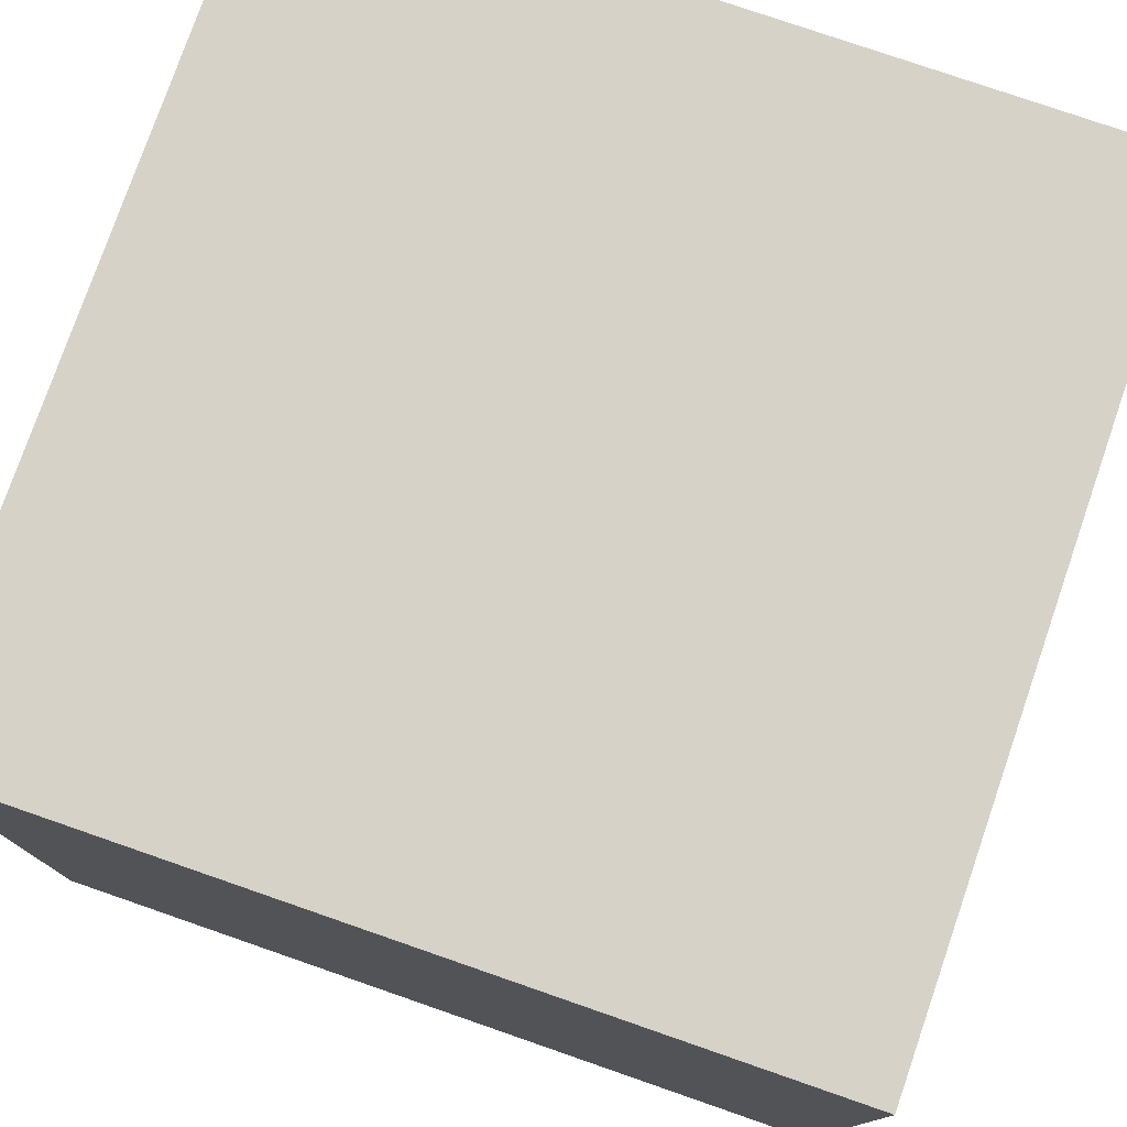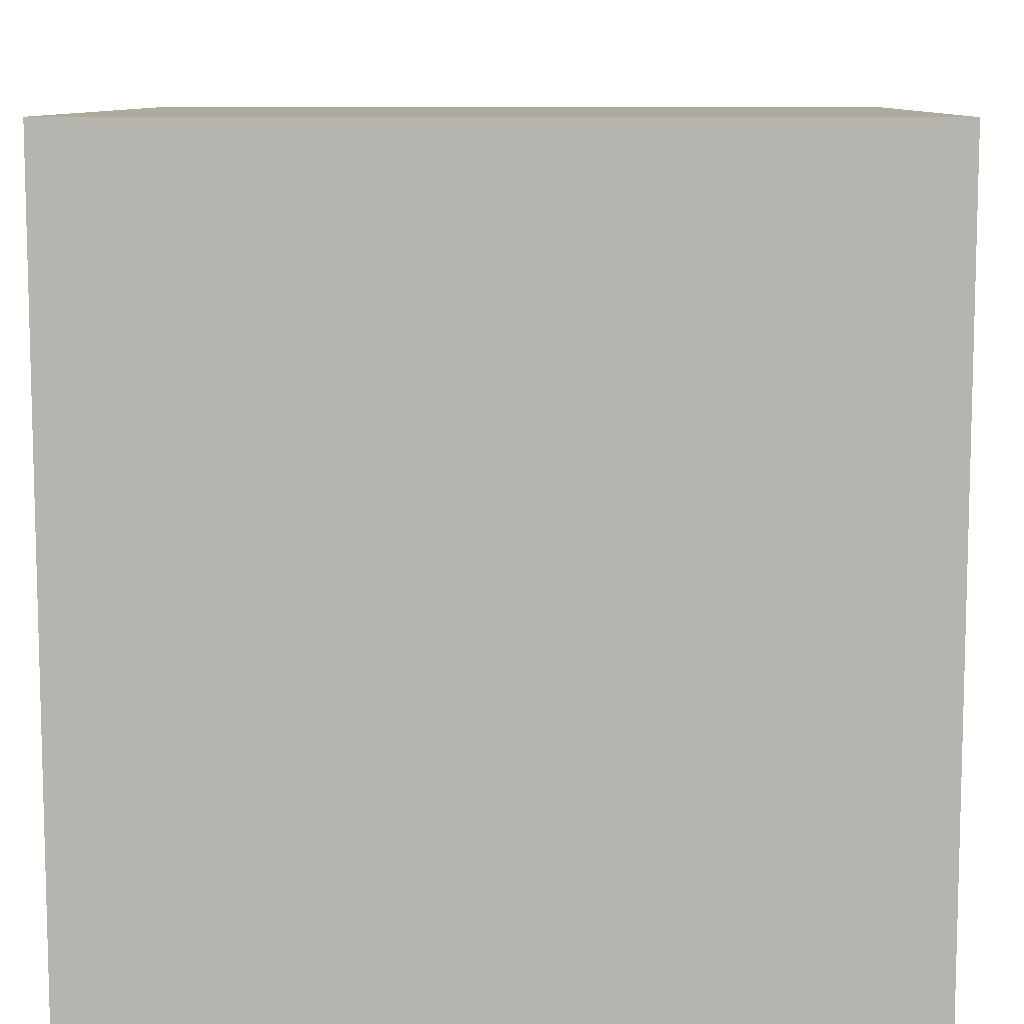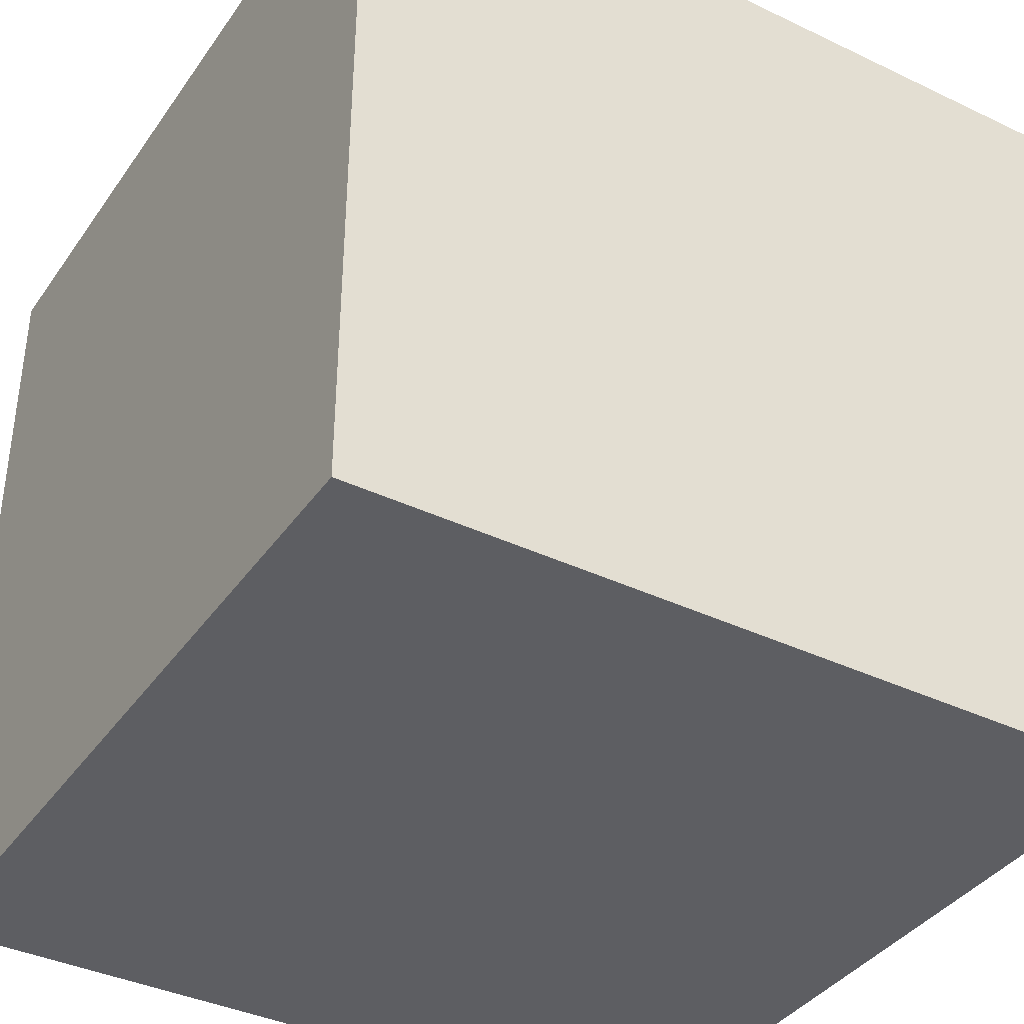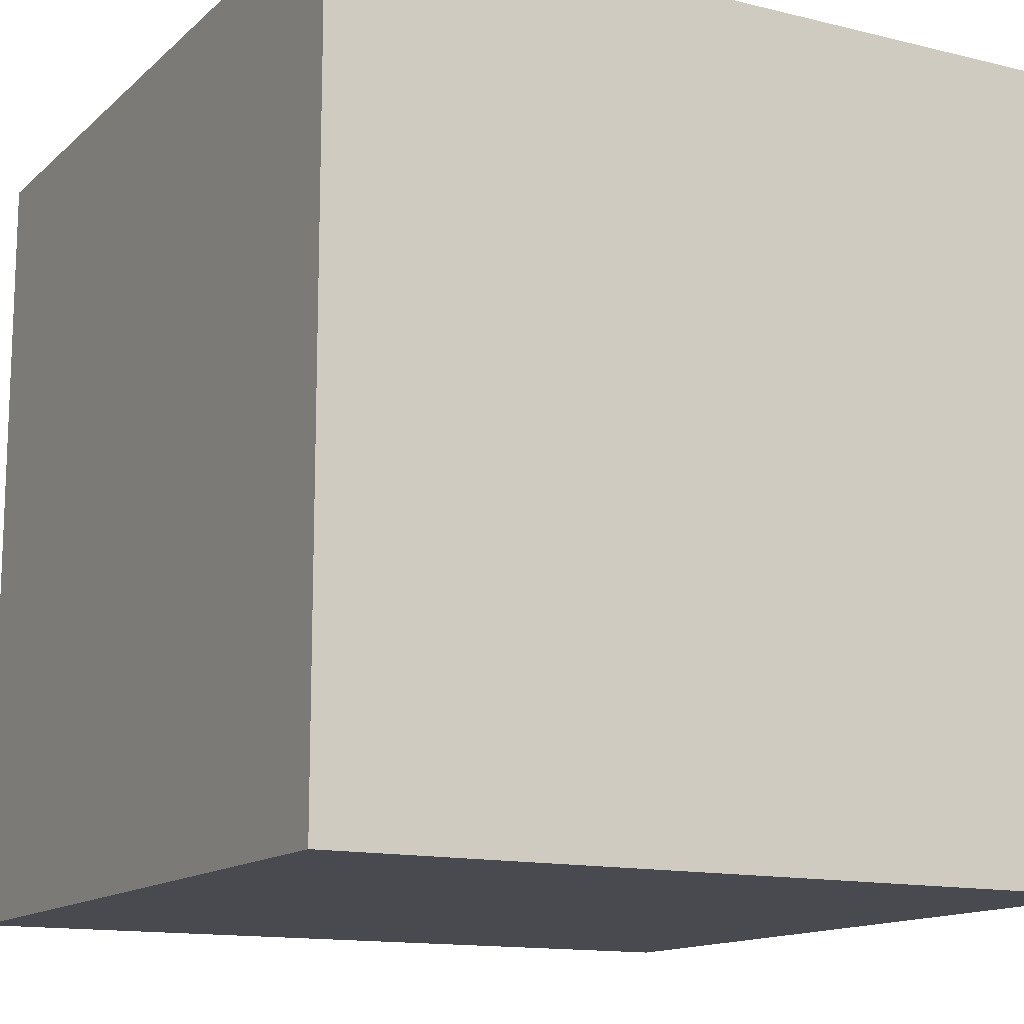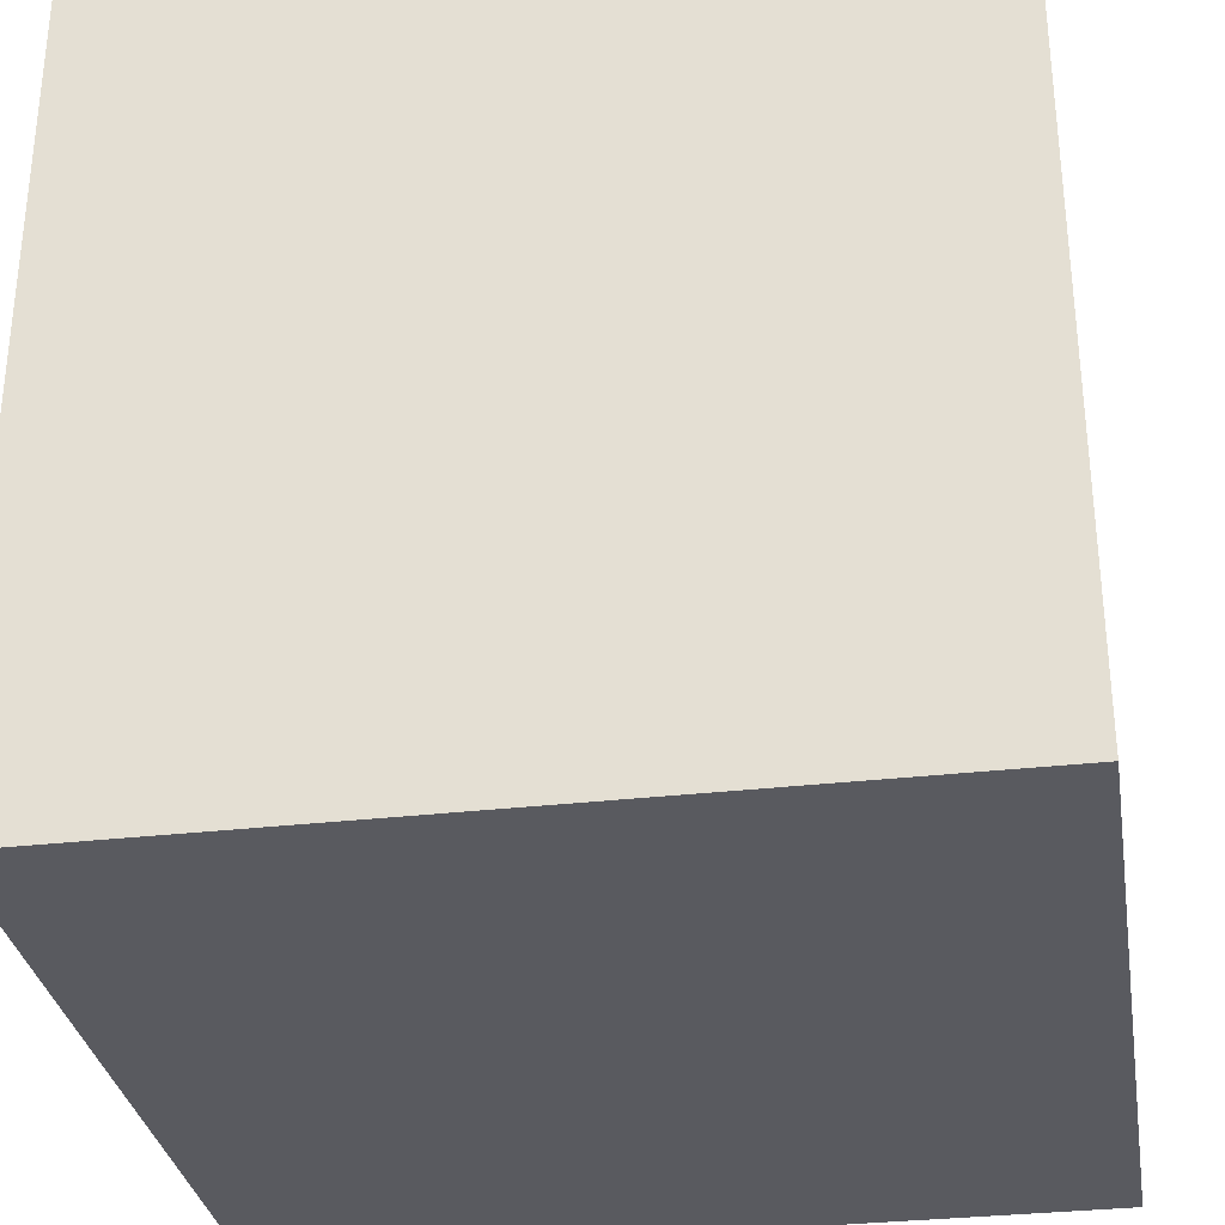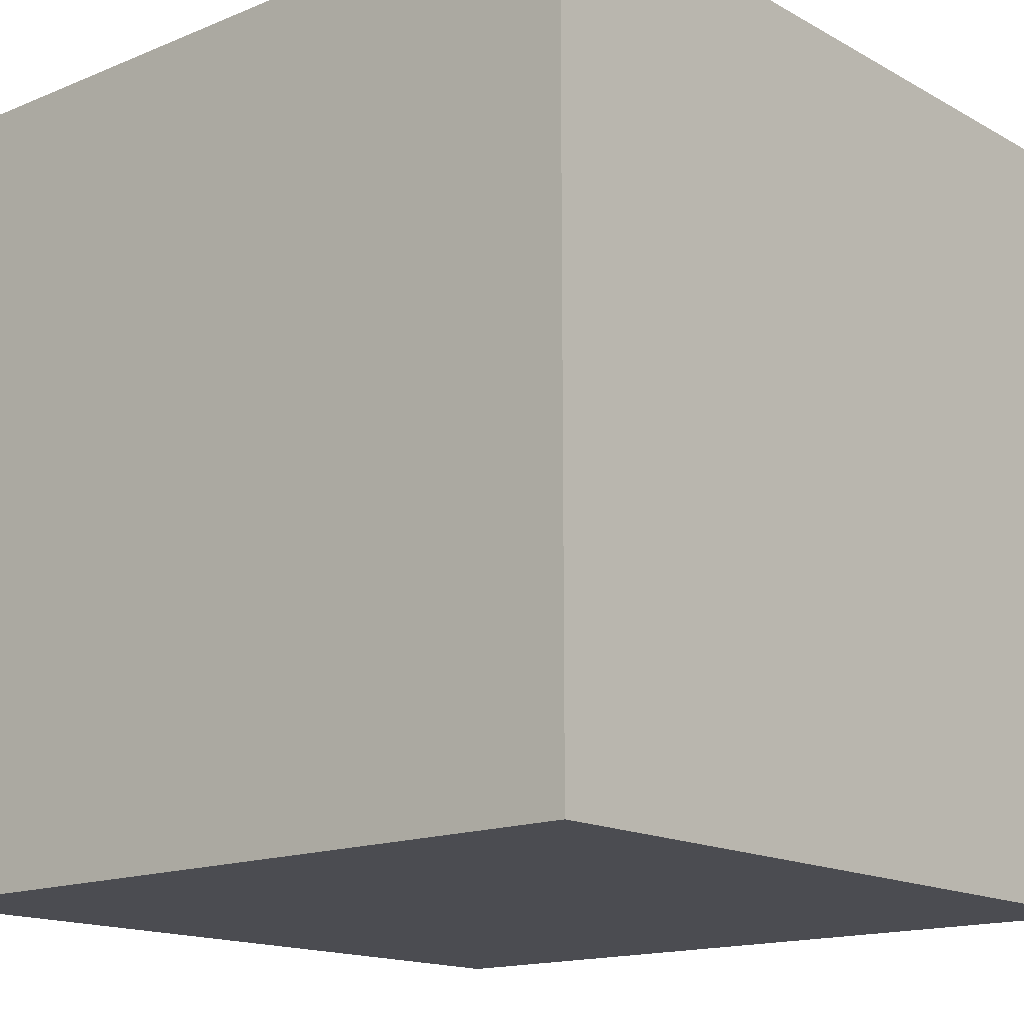
<metadata>
{"format":"obj","ext":"obj","renderer":"f3d","projection":"perspective","resolution":1024,"background":"white","views":[{"elev":77.6,"azim":-160.9,"up":"+Y"},{"elev":9.3,"azim":1.5,"up":"+Y"},{"elev":-38.3,"azim":-31.1,"up":"+Y"},{"elev":-13.6,"azim":151.2,"up":"+Z"},{"elev":-31.9,"azim":-80.8,"up":"+Y"},{"elev":-15.5,"azim":40.9,"up":"+Y"}]}
</metadata>
<code>
o Cube.001_Cube.003
v -0.4133 0 0.809
v 0.1612 0.6756 0.5
v -0.5174 0.3552 0.5257
v 0.2485 0.3552 0.8506
v -0.1749 -0.3552 0.8506
v 0.591 -0.3552 0.5257
v -0.1645 0.4175 0.809
v 0 0 1
v 0.5638 0.4175 0.5
v -0.2181 0 0.309
v 0.2181 0 0.309
v -0.4902 -0.4175 0.5
v 0.2381 -0.4175 0.809
v -0.08761 -0.6756 0.5
v 0.3625 -0.6756 0.309
v 0.4133 0 0.809
v -0.2889 0.6756 0.309
v 0.2917 0 -0.001825
v -0.6915 0 0.002513
v 0.3625 -0.6756 0.002726
v 0.2856 0.8843 0.618
v 0.5638 0.8843 0.118
v 0.6883 0.6263 0.618
v 0.7395 0.4605 0.6667
v 0.9408 0.04301 0.4757
v 0.6626 0.04301 0.9757
v 0.7007 -0.4627 0.5806
v 0.798 -0.5251 0.05485
v 0.4723 -0.7831 0.3639
v -0.4133 0 -0.809
v 0.1612 0.6756 -0.5
v 0.4394 0.6756 0
v 0 0.7942 0
v 0.2484 0.3552 0
v -0.5174 0.3552 -0.5257
v 0.2485 0.3552 -0.8506
v -0.6482 -0.3552 0
v -0.1749 -0.3552 -0.8506
v 0.591 -0.3552 -0.5257
v 0 -0.7942 0
v -0.1645 0.4175 -0.809
v -0.6146 0.4175 0
v 0 0 -1
v 0.5638 0.4175 -0.5
v -0.2181 0 -0.309
v -0.3658 -0.6756 0
v 0.2181 0 -0.309
v -0.4902 -0.4175 -0.5
v 0.6883 -0.4175 0
v 0.2381 -0.4175 -0.809
v -0.08761 -0.6756 -0.5
v 0.3625 -0.6756 -0.309
v 0.4133 0 -0.809
v -0.2889 0.6756 -0.309
v 0.2917 0 0.001825
v -0.2889 0.6756 0
v -0.6915 0 -0.002513
v 0.3625 -0.6756 -0.002726
v 0.2856 0.8843 -0.618
v 0.5638 0.8843 -0.118
v 0.6883 0.6263 -0.618
v 0.7395 0.4605 -0.6667
v 0.9408 0.04301 -0.4757
v 0.6626 0.04301 -0.9757
v 0.7007 -0.4627 -0.5806
v 0.798 -0.5251 -0.05485
v 0.4723 -0.7831 -0.3639
f 37 12 10
f 5 13 8
f 6 11 16
f 6 49 11
f 40 14 46
f 40 15 14
f 15 49 28 29
f 5 8 1
f 37 10 19
f 4 9 2
f 3 7 17
f 10 1 3
f 10 12 1
f 12 5 1
f 8 16 4
f 8 13 16
f 13 6 16
f 16 9 4
f 11 9 24 25
f 11 34 9
f 11 18 34
f 11 49 18
f 46 12 37
f 46 14 12
f 14 5 12
f 14 13 5
f 14 15 13
f 15 6 13
f 49 15 20
f 15 40 20
f 1 7 3
f 1 8 7
f 8 4 7
f 19 10 42
f 10 3 42
f 2 32 33
f 9 32 22 23
f 9 34 32
f 17 2 33
f 17 7 2
f 7 4 2
f 56 17 33
f 42 17 56
f 42 3 17
f 21 23 22
f 2 9 23 21
f 32 2 21 22
f 26 25 24
f 16 11 25 26
f 9 16 26 24
f 27 29 28
f 6 15 29 27
f 49 6 27 28
f 37 45 48
f 38 43 50
f 39 53 47
f 39 47 49
f 40 46 51
f 40 51 52
f 52 67 66 49
f 38 30 43
f 37 57 45
f 36 31 44
f 35 54 41
f 45 35 30
f 45 30 48
f 48 30 38
f 43 36 53
f 43 53 50
f 50 53 39
f 53 36 44
f 47 63 62 44
f 47 44 34
f 47 34 55
f 47 55 49
f 46 37 48
f 46 48 51
f 51 48 38
f 51 38 50
f 51 50 52
f 52 50 39
f 49 58 52
f 52 58 40
f 30 35 41
f 30 41 43
f 43 41 36
f 57 42 45
f 45 42 35
f 31 33 32
f 44 61 60 32
f 44 32 34
f 54 33 31
f 54 31 41
f 41 31 36
f 56 33 54
f 42 56 54
f 42 54 35
f 59 60 61
f 31 59 61 44
f 32 60 59 31
f 64 62 63
f 53 64 63 47
f 44 62 64 53
f 65 66 67
f 39 65 67 52
f 49 66 65 39
f 20 40 58
f 20 58 49
f 57 37 19
f 42 57 19
o Cube
v 1 -1 -1
v 1 -1 1
v -1 -1 1
v -1 -1 -1
v 1 1 -1
v 1 1 1
v -1 1 1
v -1 1 -1
f 68 69 70 71
f 72 75 74 73
f 68 72 73 69
f 69 73 74 70
f 70 74 75 71
f 72 68 71 75

</code>
